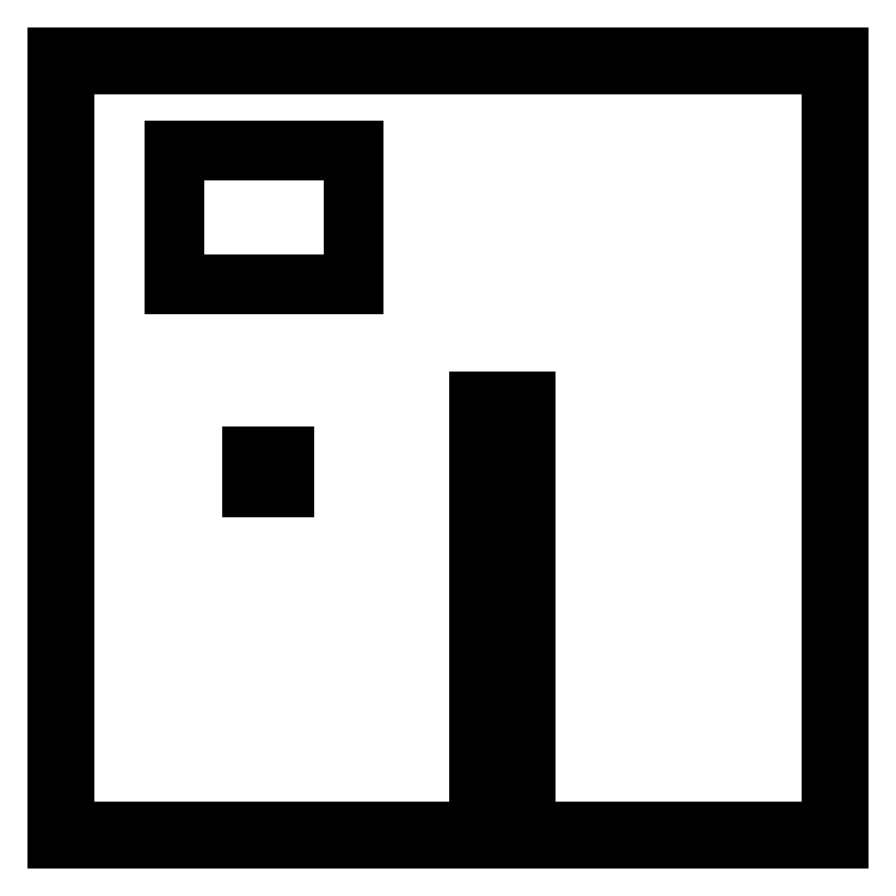
<metadata>
{"format":"dxf","ext":"dxf","renderer":"ezdxf+matplotlib","layout":"modelspace","background":"white","min_lineweight":24,"dpi":150}
</metadata>
<code>
0
SECTION
2
ENTITIES
0
LINE
8
0
10
0
20
35.28
30
0
11
-35.28
21
35.28
31
0
0
LINE
8
0
10
-35.28
20
35.28
30
0
11
-35.28
21
0
31
0
0
LINE
8
0
10
-35.28
20
0
30
0
11
-35.28
21
-35.28
31
0
0
LINE
8
0
10
-35.28
20
-35.28
30
0
11
0
21
-35.28
31
0
0
LINE
8
0
10
0
20
-35.28
30
0
11
35.28
21
-35.28
31
0
0
LINE
8
0
10
35.28
20
-35.28
30
0
11
35.28
21
0
31
0
0
LINE
8
0
10
35.28
20
0
30
0
11
35.28
21
35.28
31
0
0
LINE
8
0
10
35.28
20
35.28
30
0
11
0
21
35.28
31
0
0
LINE
8
0
10
0
20
34.57
30
0
11
34.57
21
34.57
31
0
0
LINE
8
0
10
34.57
20
34.57
30
0
11
34.57
21
0
31
0
0
LINE
8
0
10
34.57
20
0
30
0
11
34.57
21
-34.57
31
0
0
LINE
8
0
10
34.57
20
-34.57
30
0
11
20.81
21
-34.57
31
0
0
LINE
8
0
10
20.81
20
-34.57
30
0
11
7.056
21
-34.57
31
0
0
LINE
8
0
10
7.056
20
-34.57
30
0
11
7.056
21
-15.17
31
0
0
LINE
8
0
10
7.056
20
-15.17
30
0
11
7.056
21
4.233
31
0
0
LINE
8
0
10
7.056
20
4.233
30
0
11
4.939
21
4.233
31
0
0
LINE
8
0
10
4.939
20
4.233
30
0
11
2.822
21
4.233
31
0
0
LINE
8
0
10
2.822
20
4.233
30
0
11
2.822
21
-15.17
31
0
0
LINE
8
0
10
2.822
20
-15.17
30
0
11
2.822
21
-34.57
31
0
0
LINE
8
0
10
2.822
20
-34.57
30
0
11
-15.88
21
-34.57
31
0
0
LINE
8
0
10
-15.88
20
-34.57
30
0
11
-34.57
21
-34.57
31
0
0
LINE
8
0
10
-34.57
20
-34.57
30
0
11
-34.57
21
0
31
0
0
LINE
8
0
10
-34.57
20
0
30
0
11
-34.57
21
34.57
31
0
0
LINE
8
0
10
-34.57
20
34.57
30
0
11
0
21
34.57
31
0
0
LINE
8
0
10
-16.58
20
26.81
30
0
11
-24.69
21
26.81
31
0
0
LINE
8
0
10
-24.69
20
26.81
30
0
11
-24.69
21
20.81
31
0
0
LINE
8
0
10
-24.69
20
20.81
30
0
11
-24.69
21
14.82
31
0
0
LINE
8
0
10
-24.69
20
14.82
30
0
11
-16.58
21
14.82
31
0
0
LINE
8
0
10
-16.58
20
14.82
30
0
11
-8.467
21
14.82
31
0
0
LINE
8
0
10
-8.467
20
14.82
30
0
11
-8.467
21
20.81
31
0
0
LINE
8
0
10
-8.467
20
20.81
30
0
11
-8.467
21
26.81
31
0
0
LINE
8
0
10
-8.467
20
26.81
30
0
11
-16.58
21
26.81
31
0
0
LINE
8
0
10
-16.23
20
-0.7056
30
0
11
-17.64
21
-0.7056
31
0
0
LINE
8
0
10
-17.64
20
-0.7056
30
0
11
-17.64
21
-2.117
31
0
0
LINE
8
0
10
-17.64
20
-2.117
30
0
11
-17.64
21
-3.528
31
0
0
LINE
8
0
10
-17.64
20
-3.528
30
0
11
-16.23
21
-3.528
31
0
0
LINE
8
0
10
-16.23
20
-3.528
30
0
11
-14.82
21
-3.528
31
0
0
LINE
8
0
10
-14.82
20
-3.528
30
0
11
-14.82
21
-2.117
31
0
0
LINE
8
0
10
-14.82
20
-2.117
30
0
11
-14.82
21
-0.7056
31
0
0
LINE
8
0
10
-14.82
20
-0.7056
30
0
11
-16.23
21
-0.7056
31
0
0
ENDSEC
0
EOF

</code>
